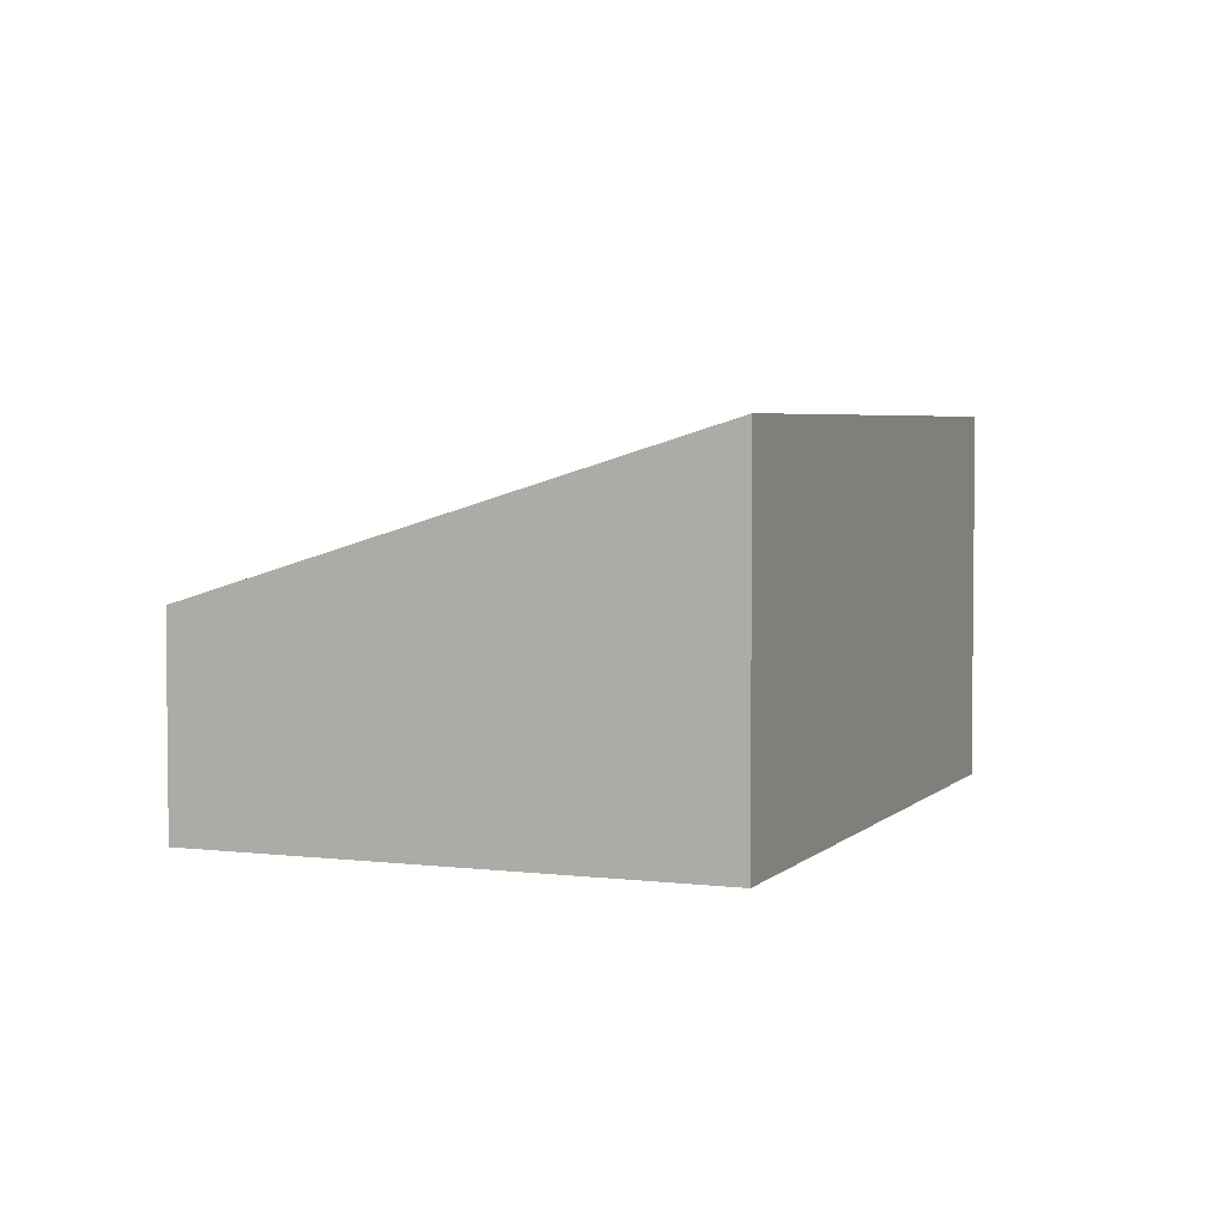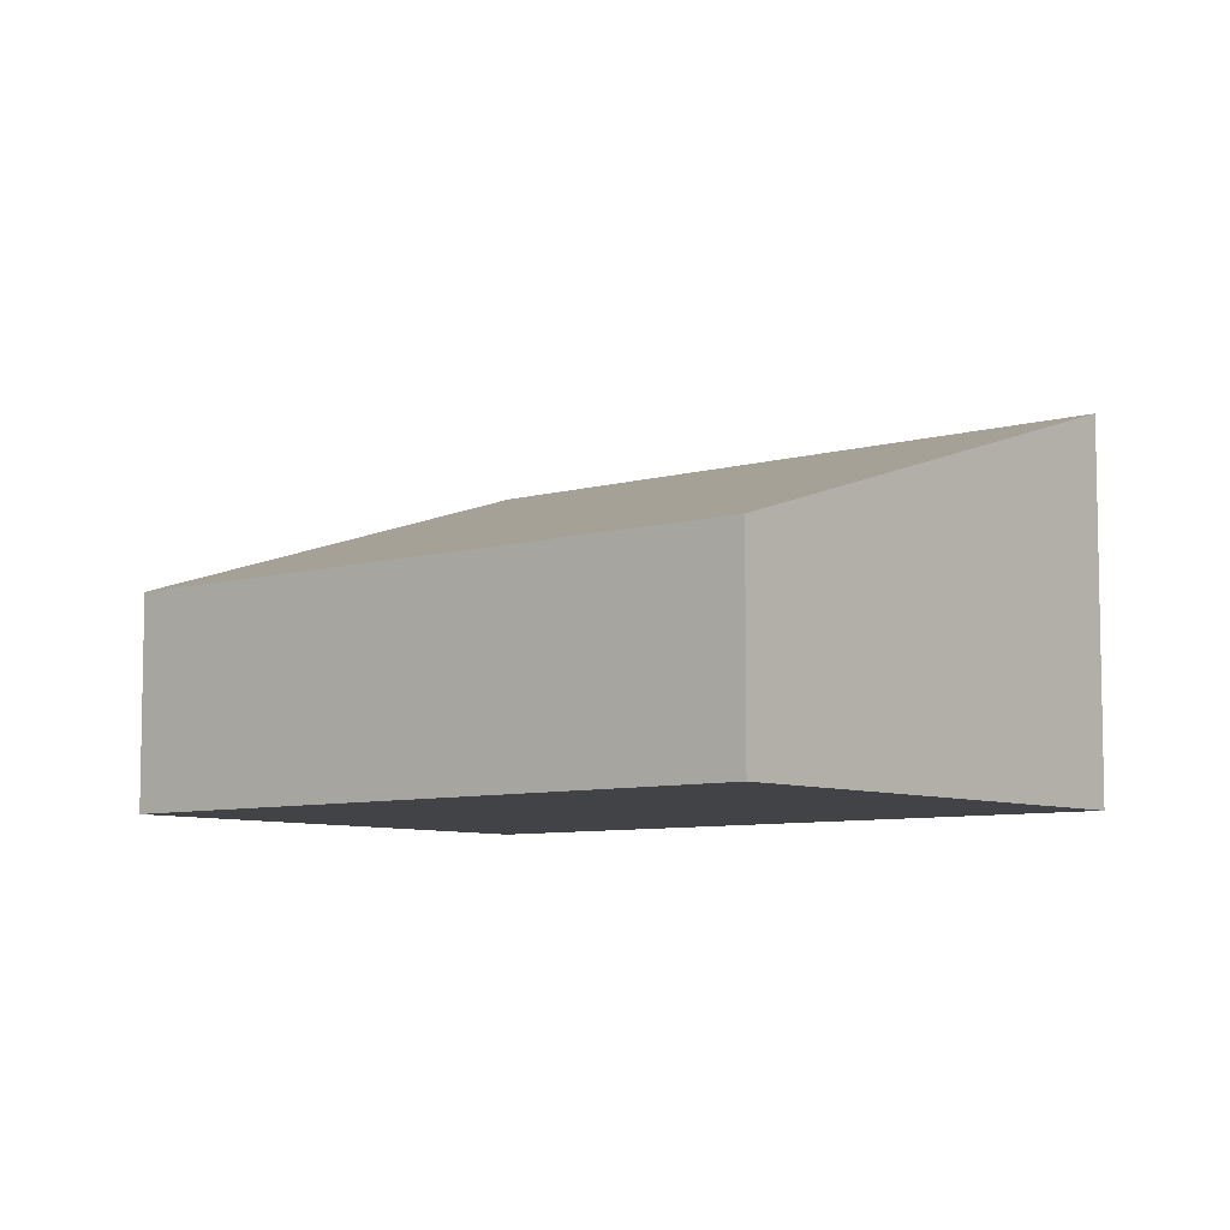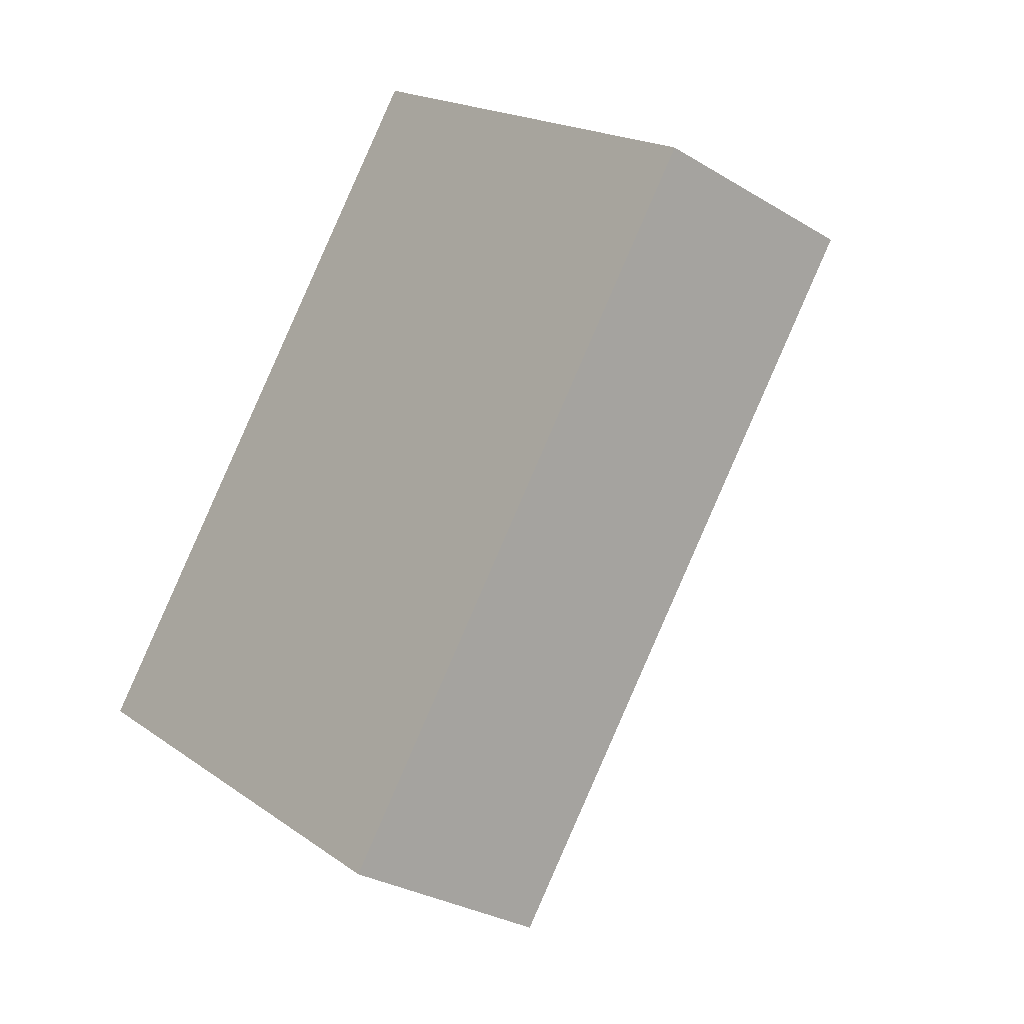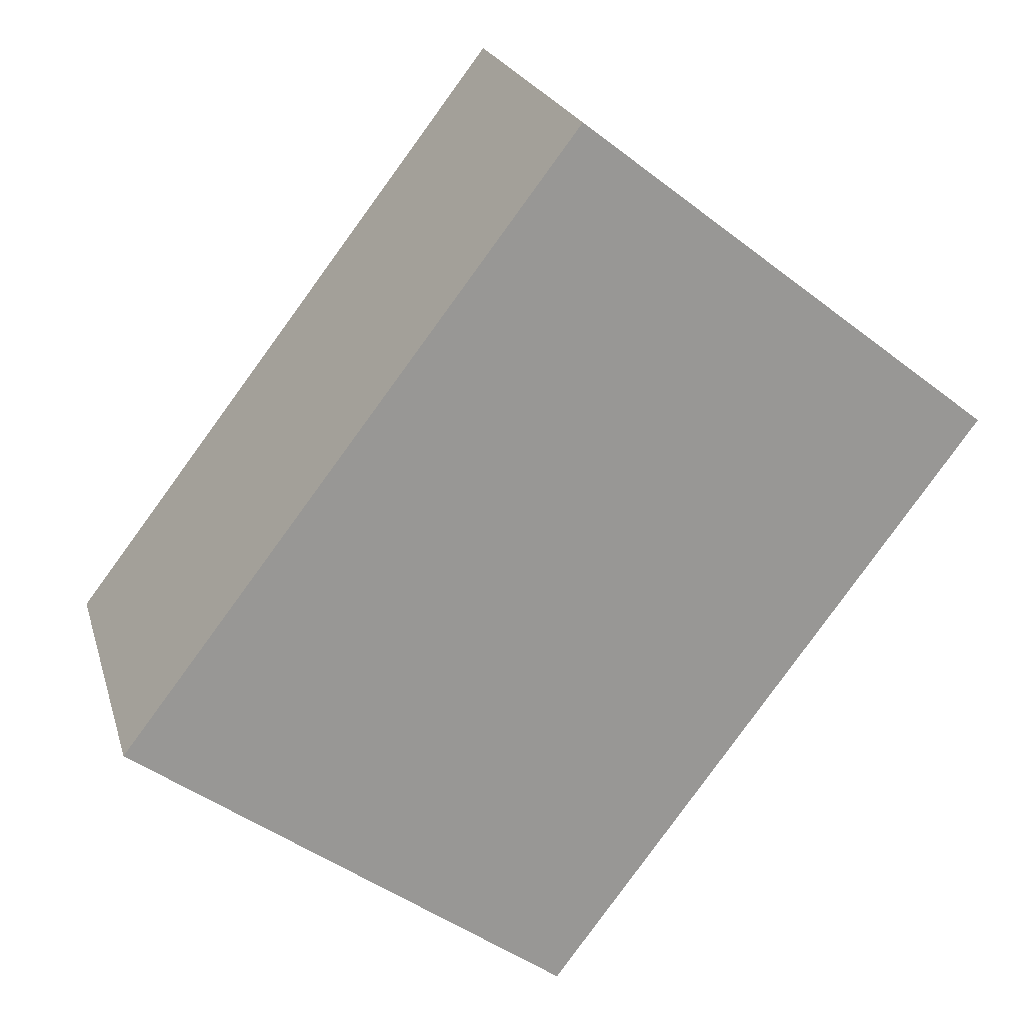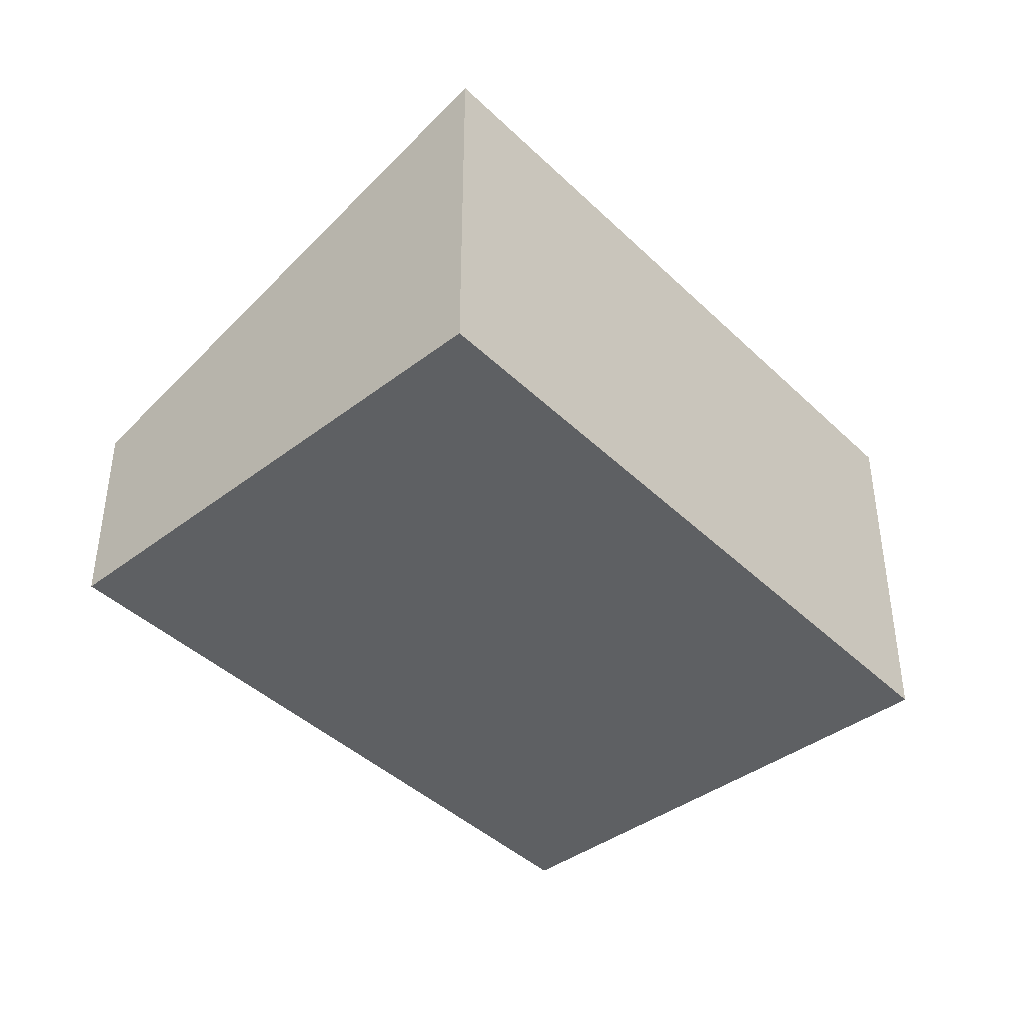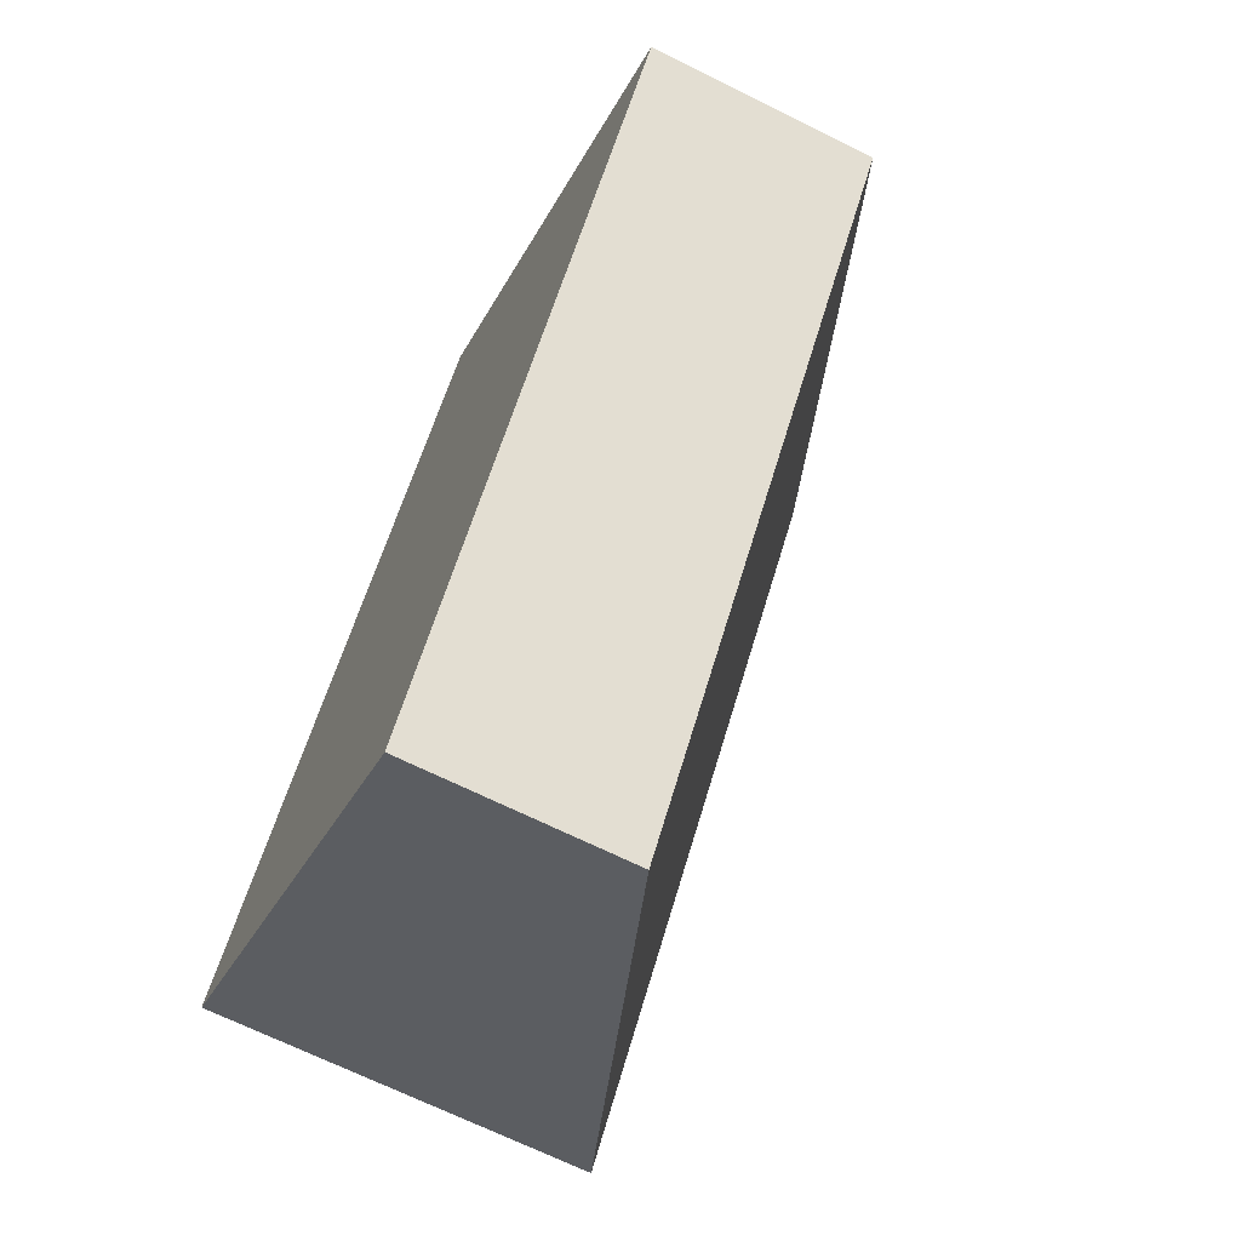
<metadata>
{"format":"obj","ext":"obj","renderer":"f3d","projection":"perspective","resolution":1024,"background":"white","views":[{"elev":4.0,"azim":-121.3,"up":"+Y"},{"elev":-7.4,"azim":167.0,"up":"+Y"},{"elev":-29.8,"azim":48.3,"up":"+Z"},{"elev":21.5,"azim":-14.7,"up":"+Z"},{"elev":-42.4,"azim":-101.3,"up":"+Y"},{"elev":-67.8,"azim":63.5,"up":"+Z"}]}
</metadata>
<code>
v  3.899 1.894 -2.835
v  4.063 3.37 5.293
v  7.806 1.916 2.372
v  0 3.37 2.064e-16
v  7.806 -1.452e-16 2.372
v  3.899 1.736e-16 -2.835
v  0 0 0
v  4.063 -3.241e-16 5.293
g defaultobject
f 1 2 3
f 2 1 4
f 5 1 3
f 1 5 6
f 1 7 4
f 7 1 6
f 7 2 4
f 2 7 8
f 8 3 2
f 3 8 5
f 5 7 6
f 7 5 8

</code>
